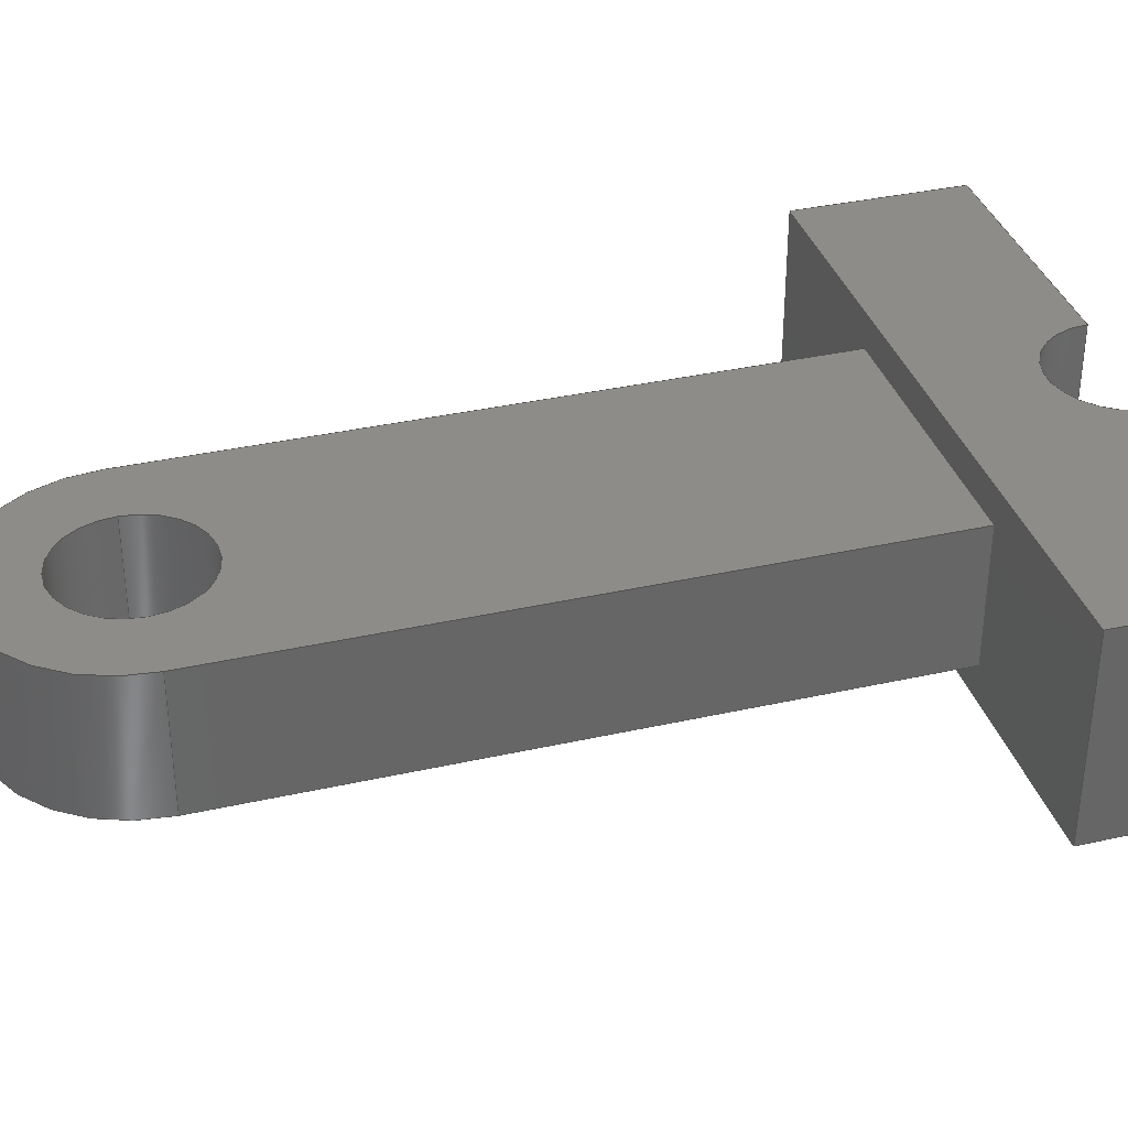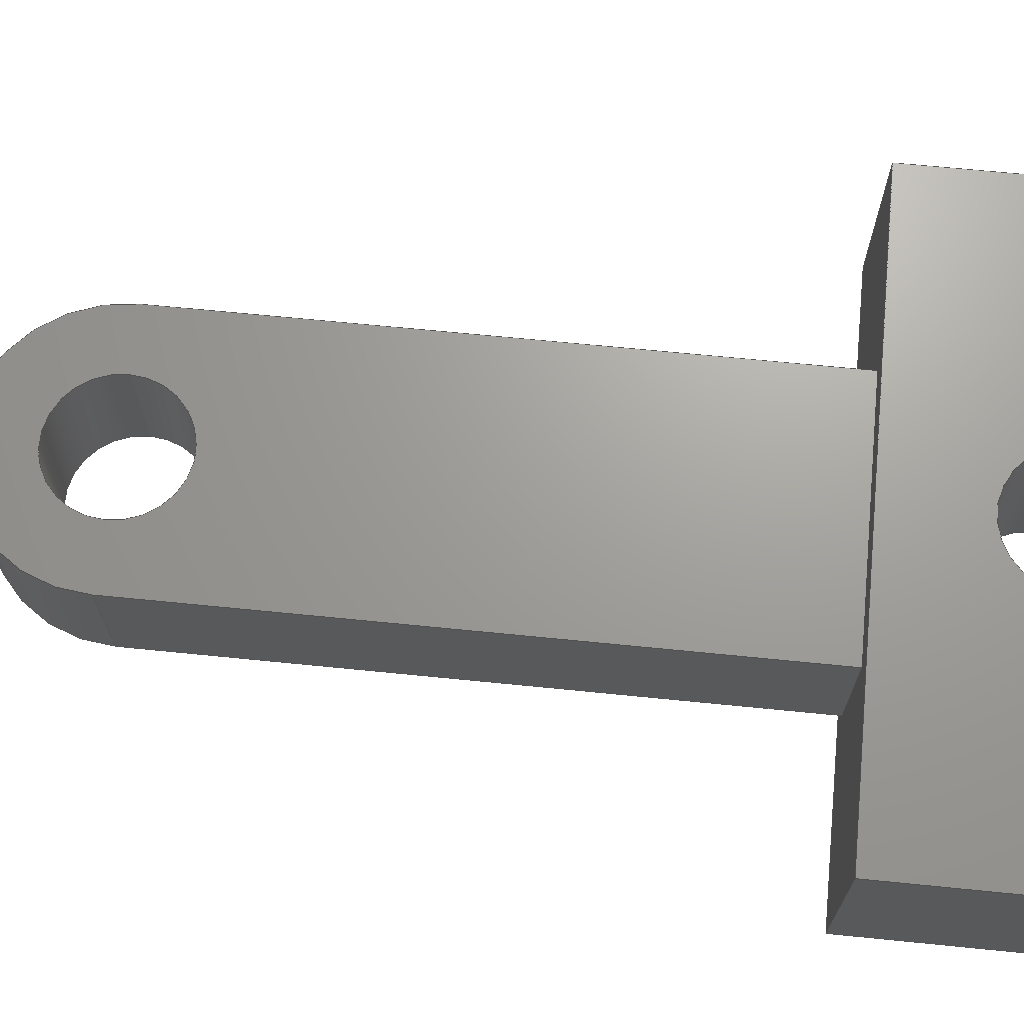
<metadata>
{"format":"step","ext":"step","renderer":"f3d","projection":"perspective","resolution":1024,"background":"white","views":[{"elev":35.7,"azim":-106.5,"up":"+Y"},{"elev":68.6,"azim":-84.3,"up":"+Y"}]}
</metadata>
<code>
ISO-10303-21;
DATA;
#1=MECHANICAL_DESIGN_GEOMETRIC_PRESENTATION_REPRESENTATION('',(#4),#425);
#2=SHAPE_REPRESENTATION_RELATIONSHIP('SRR','None',#432,#3);
#3=ADVANCED_BREP_SHAPE_REPRESENTATION('',(#5),#424);
#4=STYLED_ITEM('',(#441),#5);
#5=MANIFOLD_SOLID_BREP('Body1',#249);
#6=FACE_BOUND('',#36,.T.);
#7=FACE_BOUND('',#45,.T.);
#8=FACE_BOUND('',#50,.T.);
#9=PLANE('',#266);
#10=PLANE('',#267);
#11=PLANE('',#269);
#12=PLANE('',#272);
#13=PLANE('',#273);
#14=PLANE('',#274);
#15=PLANE('',#275);
#16=PLANE('',#276);
#17=PLANE('',#278);
#18=PLANE('',#279);
#19=PLANE('',#282);
#20=FACE_OUTER_BOUND('',#34,.T.);
#21=FACE_OUTER_BOUND('',#35,.T.);
#22=FACE_OUTER_BOUND('',#37,.T.);
#23=FACE_OUTER_BOUND('',#38,.T.);
#24=FACE_OUTER_BOUND('',#39,.T.);
#25=FACE_OUTER_BOUND('',#40,.T.);
#26=FACE_OUTER_BOUND('',#41,.T.);
#27=FACE_OUTER_BOUND('',#42,.T.);
#28=FACE_OUTER_BOUND('',#43,.T.);
#29=FACE_OUTER_BOUND('',#44,.T.);
#30=FACE_OUTER_BOUND('',#46,.T.);
#31=FACE_OUTER_BOUND('',#47,.T.);
#32=FACE_OUTER_BOUND('',#48,.T.);
#33=FACE_OUTER_BOUND('',#49,.T.);
#34=EDGE_LOOP('',(#166,#167,#168,#169));
#35=EDGE_LOOP('',(#170,#171,#172,#173));
#36=EDGE_LOOP('',(#174,#175,#176,#177));
#37=EDGE_LOOP('',(#178,#179,#180,#181,#182,#183));
#38=EDGE_LOOP('',(#184,#185,#186,#187));
#39=EDGE_LOOP('',(#188,#189,#190,#191));
#40=EDGE_LOOP('',(#192,#193,#194,#195));
#41=EDGE_LOOP('',(#196,#197,#198,#199));
#42=EDGE_LOOP('',(#200,#201,#202,#203));
#43=EDGE_LOOP('',(#204,#205,#206,#207,#208,#209));
#44=EDGE_LOOP('',(#210,#211,#212,#213));
#45=EDGE_LOOP('',(#214));
#46=EDGE_LOOP('',(#215,#216,#217,#218));
#47=EDGE_LOOP('',(#219,#220,#221,#222));
#48=EDGE_LOOP('',(#223,#224,#225,#226));
#49=EDGE_LOOP('',(#227,#228,#229,#230));
#50=EDGE_LOOP('',(#231));
#51=LINE('',#357,#78);
#52=LINE('',#362,#79);
#53=LINE('',#364,#80);
#54=LINE('',#366,#81);
#55=LINE('',#367,#82);
#56=LINE('',#370,#83);
#57=LINE('',#372,#84);
#58=LINE('',#374,#85);
#59=LINE('',#375,#86);
#60=LINE('',#378,#87);
#61=LINE('',#380,#88);
#62=LINE('',#384,#89);
#63=LINE('',#385,#90);
#64=LINE('',#388,#91);
#65=LINE('',#390,#92);
#66=LINE('',#391,#93);
#67=LINE('',#395,#94);
#68=LINE('',#398,#95);
#69=LINE('',#399,#96);
#70=LINE('',#401,#97);
#71=LINE('',#403,#98);
#72=LINE('',#409,#99);
#73=LINE('',#410,#100);
#74=LINE('',#413,#101);
#75=LINE('',#414,#102);
#76=LINE('',#417,#103);
#77=LINE('',#418,#104);
#78=VECTOR('',#289,0.1);
#79=VECTOR('',#294,1);
#80=VECTOR('',#295,1);
#81=VECTOR('',#296,1);
#82=VECTOR('',#297,1);
#83=VECTOR('',#298,1);
#84=VECTOR('',#299,1);
#85=VECTOR('',#300,1);
#86=VECTOR('',#301,1);
#87=VECTOR('',#304,1);
#88=VECTOR('',#305,1);
#89=VECTOR('',#308,1);
#90=VECTOR('',#309,1);
#91=VECTOR('',#312,1);
#92=VECTOR('',#313,1);
#93=VECTOR('',#314,1);
#94=VECTOR('',#319,1);
#95=VECTOR('',#322,1);
#96=VECTOR('',#323,1);
#97=VECTOR('',#326,1);
#98=VECTOR('',#329,1);
#99=VECTOR('',#336,1);
#100=VECTOR('',#337,1);
#101=VECTOR('',#340,1);
#102=VECTOR('',#341,1);
#103=VECTOR('',#344,1);
#104=VECTOR('',#345,1);
#105=CIRCLE('',#264,0.1);
#106=CIRCLE('',#265,0.1);
#107=CIRCLE('',#268,0.1);
#108=CIRCLE('',#271,0.1);
#109=CIRCLE('',#277,0.2);
#110=CIRCLE('',#281,0.2);
#111=VERTEX_POINT('',#354);
#112=VERTEX_POINT('',#356);
#113=VERTEX_POINT('',#360);
#114=VERTEX_POINT('',#361);
#115=VERTEX_POINT('',#363);
#116=VERTEX_POINT('',#365);
#117=VERTEX_POINT('',#368);
#118=VERTEX_POINT('',#369);
#119=VERTEX_POINT('',#371);
#120=VERTEX_POINT('',#373);
#121=VERTEX_POINT('',#377);
#122=VERTEX_POINT('',#379);
#123=VERTEX_POINT('',#381);
#124=VERTEX_POINT('',#383);
#125=VERTEX_POINT('',#387);
#126=VERTEX_POINT('',#389);
#127=VERTEX_POINT('',#393);
#128=VERTEX_POINT('',#397);
#129=VERTEX_POINT('',#406);
#130=VERTEX_POINT('',#407);
#131=VERTEX_POINT('',#412);
#132=VERTEX_POINT('',#416);
#133=EDGE_CURVE('',#111,#111,#105,.T.);
#134=EDGE_CURVE('',#111,#112,#51,.T.);
#135=EDGE_CURVE('',#112,#112,#106,.T.);
#136=EDGE_CURVE('',#113,#114,#52,.T.);
#137=EDGE_CURVE('',#115,#114,#53,.T.);
#138=EDGE_CURVE('',#116,#115,#54,.T.);
#139=EDGE_CURVE('',#113,#116,#55,.T.);
#140=EDGE_CURVE('',#117,#118,#56,.T.);
#141=EDGE_CURVE('',#117,#119,#57,.T.);
#142=EDGE_CURVE('',#120,#119,#58,.T.);
#143=EDGE_CURVE('',#118,#120,#59,.T.);
#144=EDGE_CURVE('',#116,#121,#60,.T.);
#145=EDGE_CURVE('',#121,#122,#61,.T.);
#146=EDGE_CURVE('',#122,#123,#107,.T.);
#147=EDGE_CURVE('',#123,#124,#62,.T.);
#148=EDGE_CURVE('',#124,#113,#63,.T.);
#149=EDGE_CURVE('',#125,#121,#64,.T.);
#150=EDGE_CURVE('',#126,#125,#65,.T.);
#151=EDGE_CURVE('',#122,#126,#66,.T.);
#152=EDGE_CURVE('',#127,#126,#108,.T.);
#153=EDGE_CURVE('',#123,#127,#67,.T.);
#154=EDGE_CURVE('',#128,#127,#68,.T.);
#155=EDGE_CURVE('',#124,#128,#69,.T.);
#156=EDGE_CURVE('',#114,#128,#70,.T.);
#157=EDGE_CURVE('',#125,#115,#71,.T.);
#158=EDGE_CURVE('',#129,#130,#109,.T.);
#159=EDGE_CURVE('',#130,#117,#72,.T.);
#160=EDGE_CURVE('',#118,#129,#73,.T.);
#161=EDGE_CURVE('',#131,#130,#74,.T.);
#162=EDGE_CURVE('',#119,#131,#75,.T.);
#163=EDGE_CURVE('',#132,#120,#76,.T.);
#164=EDGE_CURVE('',#129,#132,#77,.T.);
#165=EDGE_CURVE('',#131,#132,#110,.T.);
#166=ORIENTED_EDGE('',*,*,#133,.F.);
#167=ORIENTED_EDGE('',*,*,#134,.T.);
#168=ORIENTED_EDGE('',*,*,#135,.F.);
#169=ORIENTED_EDGE('',*,*,#134,.F.);
#170=ORIENTED_EDGE('',*,*,#136,.T.);
#171=ORIENTED_EDGE('',*,*,#137,.F.);
#172=ORIENTED_EDGE('',*,*,#138,.F.);
#173=ORIENTED_EDGE('',*,*,#139,.F.);
#174=ORIENTED_EDGE('',*,*,#140,.F.);
#175=ORIENTED_EDGE('',*,*,#141,.T.);
#176=ORIENTED_EDGE('',*,*,#142,.F.);
#177=ORIENTED_EDGE('',*,*,#143,.F.);
#178=ORIENTED_EDGE('',*,*,#144,.T.);
#179=ORIENTED_EDGE('',*,*,#145,.T.);
#180=ORIENTED_EDGE('',*,*,#146,.T.);
#181=ORIENTED_EDGE('',*,*,#147,.T.);
#182=ORIENTED_EDGE('',*,*,#148,.T.);
#183=ORIENTED_EDGE('',*,*,#139,.T.);
#184=ORIENTED_EDGE('',*,*,#149,.F.);
#185=ORIENTED_EDGE('',*,*,#150,.F.);
#186=ORIENTED_EDGE('',*,*,#151,.F.);
#187=ORIENTED_EDGE('',*,*,#145,.F.);
#188=ORIENTED_EDGE('',*,*,#151,.T.);
#189=ORIENTED_EDGE('',*,*,#152,.F.);
#190=ORIENTED_EDGE('',*,*,#153,.F.);
#191=ORIENTED_EDGE('',*,*,#146,.F.);
#192=ORIENTED_EDGE('',*,*,#153,.T.);
#193=ORIENTED_EDGE('',*,*,#154,.F.);
#194=ORIENTED_EDGE('',*,*,#155,.F.);
#195=ORIENTED_EDGE('',*,*,#147,.F.);
#196=ORIENTED_EDGE('',*,*,#155,.T.);
#197=ORIENTED_EDGE('',*,*,#156,.F.);
#198=ORIENTED_EDGE('',*,*,#136,.F.);
#199=ORIENTED_EDGE('',*,*,#148,.F.);
#200=ORIENTED_EDGE('',*,*,#138,.T.);
#201=ORIENTED_EDGE('',*,*,#157,.F.);
#202=ORIENTED_EDGE('',*,*,#149,.T.);
#203=ORIENTED_EDGE('',*,*,#144,.F.);
#204=ORIENTED_EDGE('',*,*,#157,.T.);
#205=ORIENTED_EDGE('',*,*,#137,.T.);
#206=ORIENTED_EDGE('',*,*,#156,.T.);
#207=ORIENTED_EDGE('',*,*,#154,.T.);
#208=ORIENTED_EDGE('',*,*,#152,.T.);
#209=ORIENTED_EDGE('',*,*,#150,.T.);
#210=ORIENTED_EDGE('',*,*,#158,.T.);
#211=ORIENTED_EDGE('',*,*,#159,.T.);
#212=ORIENTED_EDGE('',*,*,#140,.T.);
#213=ORIENTED_EDGE('',*,*,#160,.T.);
#214=ORIENTED_EDGE('',*,*,#135,.T.);
#215=ORIENTED_EDGE('',*,*,#161,.F.);
#216=ORIENTED_EDGE('',*,*,#162,.F.);
#217=ORIENTED_EDGE('',*,*,#141,.F.);
#218=ORIENTED_EDGE('',*,*,#159,.F.);
#219=ORIENTED_EDGE('',*,*,#143,.T.);
#220=ORIENTED_EDGE('',*,*,#163,.F.);
#221=ORIENTED_EDGE('',*,*,#164,.F.);
#222=ORIENTED_EDGE('',*,*,#160,.F.);
#223=ORIENTED_EDGE('',*,*,#164,.T.);
#224=ORIENTED_EDGE('',*,*,#165,.F.);
#225=ORIENTED_EDGE('',*,*,#161,.T.);
#226=ORIENTED_EDGE('',*,*,#158,.F.);
#227=ORIENTED_EDGE('',*,*,#165,.T.);
#228=ORIENTED_EDGE('',*,*,#163,.T.);
#229=ORIENTED_EDGE('',*,*,#142,.T.);
#230=ORIENTED_EDGE('',*,*,#162,.T.);
#231=ORIENTED_EDGE('',*,*,#133,.T.);
#232=CYLINDRICAL_SURFACE('',#263,0.1);
#233=CYLINDRICAL_SURFACE('',#270,0.1);
#234=CYLINDRICAL_SURFACE('',#280,0.2);
#235=ADVANCED_FACE('',(#20),#232,.F.);
#236=ADVANCED_FACE('',(#21,#6),#9,.T.);
#237=ADVANCED_FACE('',(#22),#10,.F.);
#238=ADVANCED_FACE('',(#23),#11,.T.);
#239=ADVANCED_FACE('',(#24),#233,.F.);
#240=ADVANCED_FACE('',(#25),#12,.T.);
#241=ADVANCED_FACE('',(#26),#13,.T.);
#242=ADVANCED_FACE('',(#27),#14,.T.);
#243=ADVANCED_FACE('',(#28),#15,.T.);
#244=ADVANCED_FACE('',(#29,#7),#16,.F.);
#245=ADVANCED_FACE('',(#30),#17,.T.);
#246=ADVANCED_FACE('',(#31),#18,.T.);
#247=ADVANCED_FACE('',(#32),#234,.T.);
#248=ADVANCED_FACE('',(#33,#8),#19,.T.);
#249=CLOSED_SHELL('',(#235,#236,#237,#238,#239,#240,#241,#242,#243,#244,
#245,#246,#247,#248));
#250=DERIVED_UNIT_ELEMENT(#252,1);
#251=DERIVED_UNIT_ELEMENT(#427,3);
#252=(
MASS_UNIT()
NAMED_UNIT(*)
SI_UNIT(.KILO.,.GRAM.)
);
#253=DERIVED_UNIT((#250,#251));
#254=MEASURE_REPRESENTATION_ITEM('density measure',
POSITIVE_RATIO_MEASURE(7850),#253);
#255=PROPERTY_DEFINITION_REPRESENTATION(#260,#257);
#256=PROPERTY_DEFINITION_REPRESENTATION(#261,#258);
#257=REPRESENTATION('material name',(#259),#424);
#258=REPRESENTATION('density',(#254),#424);
#259=DESCRIPTIVE_REPRESENTATION_ITEM('Steel','Steel');
#260=PROPERTY_DEFINITION('material property','material name',#434);
#261=PROPERTY_DEFINITION('material property','density of part',#434);
#262=AXIS2_PLACEMENT_3D('placement',#352,#283,#284);
#263=AXIS2_PLACEMENT_3D('',#353,#285,#286);
#264=AXIS2_PLACEMENT_3D('',#355,#287,#288);
#265=AXIS2_PLACEMENT_3D('',#358,#290,#291);
#266=AXIS2_PLACEMENT_3D('',#359,#292,#293);
#267=AXIS2_PLACEMENT_3D('',#376,#302,#303);
#268=AXIS2_PLACEMENT_3D('',#382,#306,#307);
#269=AXIS2_PLACEMENT_3D('',#386,#310,#311);
#270=AXIS2_PLACEMENT_3D('',#392,#315,#316);
#271=AXIS2_PLACEMENT_3D('',#394,#317,#318);
#272=AXIS2_PLACEMENT_3D('',#396,#320,#321);
#273=AXIS2_PLACEMENT_3D('',#400,#324,#325);
#274=AXIS2_PLACEMENT_3D('',#402,#327,#328);
#275=AXIS2_PLACEMENT_3D('',#404,#330,#331);
#276=AXIS2_PLACEMENT_3D('',#405,#332,#333);
#277=AXIS2_PLACEMENT_3D('',#408,#334,#335);
#278=AXIS2_PLACEMENT_3D('',#411,#338,#339);
#279=AXIS2_PLACEMENT_3D('',#415,#342,#343);
#280=AXIS2_PLACEMENT_3D('',#419,#346,#347);
#281=AXIS2_PLACEMENT_3D('',#420,#348,#349);
#282=AXIS2_PLACEMENT_3D('',#421,#350,#351);
#283=DIRECTION('axis',(0,0,1));
#284=DIRECTION('refdir',(1,0,0));
#285=DIRECTION('center_axis',(0,-1,0));
#286=DIRECTION('ref_axis',(-1,0,0));
#287=DIRECTION('center_axis',(0,-1,0));
#288=DIRECTION('ref_axis',(-1,0,0));
#289=DIRECTION('',(0,-1,0));
#290=DIRECTION('center_axis',(0,1,0));
#291=DIRECTION('ref_axis',(-1,0,0));
#292=DIRECTION('center_axis',(0,0,-1));
#293=DIRECTION('ref_axis',(-1,0,0));
#294=DIRECTION('',(0,1,0));
#295=DIRECTION('',(-1,0,0));
#296=DIRECTION('',(0,1,0));
#297=DIRECTION('',(1,0,0));
#298=DIRECTION('',(-1,0,0));
#299=DIRECTION('',(0,1,0));
#300=DIRECTION('',(1,0,0));
#301=DIRECTION('',(0,1,0));
#302=DIRECTION('center_axis',(0,1,0));
#303=DIRECTION('ref_axis',(1,0,0));
#304=DIRECTION('',(0,0,1));
#305=DIRECTION('',(-1,0,0));
#306=DIRECTION('center_axis',(0,1,0));
#307=DIRECTION('ref_axis',(1,0,0));
#308=DIRECTION('',(-1,0,0));
#309=DIRECTION('',(0,0,-1));
#310=DIRECTION('center_axis',(0,0,1));
#311=DIRECTION('ref_axis',(1,0,0));
#312=DIRECTION('',(0,-1,0));
#313=DIRECTION('',(1,0,0));
#314=DIRECTION('',(0,1,0));
#315=DIRECTION('center_axis',(0,1,0));
#316=DIRECTION('ref_axis',(1,0,0));
#317=DIRECTION('center_axis',(0,-1,0));
#318=DIRECTION('ref_axis',(1,0,0));
#319=DIRECTION('',(0,1,0));
#320=DIRECTION('center_axis',(0,0,1));
#321=DIRECTION('ref_axis',(1,0,0));
#322=DIRECTION('',(1,0,0));
#323=DIRECTION('',(0,1,0));
#324=DIRECTION('center_axis',(-1,0,0));
#325=DIRECTION('ref_axis',(0,0,1));
#326=DIRECTION('',(0,0,1));
#327=DIRECTION('center_axis',(1,0,0));
#328=DIRECTION('ref_axis',(0,0,-1));
#329=DIRECTION('',(0,0,-1));
#330=DIRECTION('center_axis',(0,1,0));
#331=DIRECTION('ref_axis',(1,0,0));
#332=DIRECTION('center_axis',(0,1,0));
#333=DIRECTION('ref_axis',(1,0,0));
#334=DIRECTION('center_axis',(0,-1,0));
#335=DIRECTION('ref_axis',(1,0,0));
#336=DIRECTION('',(0,0,1));
#337=DIRECTION('',(0,0,-1));
#338=DIRECTION('center_axis',(1,0,0));
#339=DIRECTION('ref_axis',(0,0,-1));
#340=DIRECTION('',(0,-1,0));
#341=DIRECTION('',(0,0,-1));
#342=DIRECTION('center_axis',(-1,0,0));
#343=DIRECTION('ref_axis',(0,0,1));
#344=DIRECTION('',(0,0,1));
#345=DIRECTION('',(0,1,0));
#346=DIRECTION('center_axis',(0,1,0));
#347=DIRECTION('ref_axis',(1,0,0));
#348=DIRECTION('center_axis',(0,1,0));
#349=DIRECTION('ref_axis',(1,0,0));
#350=DIRECTION('center_axis',(0,1,0));
#351=DIRECTION('ref_axis',(1,0,0));
#352=CARTESIAN_POINT('',(0,0,0));
#353=CARTESIAN_POINT('Origin',(5.5,0.1,4.1));
#354=CARTESIAN_POINT('',(5.6,0.1,4.1));
#355=CARTESIAN_POINT('Origin',(5.5,0.1,4.1));
#356=CARTESIAN_POINT('',(5.6,-0.1,4.1));
#357=CARTESIAN_POINT('',(5.6,0.1,4.1));
#358=CARTESIAN_POINT('Origin',(5.5,-0.1,4.1));
#359=CARTESIAN_POINT('Origin',(5.975,0,5.05));
#360=CARTESIAN_POINT('',(5.025,-0.15,5.05));
#361=CARTESIAN_POINT('',(5.025,0.15,5.05));
#362=CARTESIAN_POINT('',(5.025,0,5.05));
#363=CARTESIAN_POINT('',(5.975,0.15,5.05));
#364=CARTESIAN_POINT('',(5.975,0.15,5.05));
#365=CARTESIAN_POINT('',(5.975,-0.15,5.05));
#366=CARTESIAN_POINT('',(5.975,0,5.05));
#367=CARTESIAN_POINT('',(5.975,-0.15,5.05));
#368=CARTESIAN_POINT('',(5.7,-0.1,5.05));
#369=CARTESIAN_POINT('',(5.3,-0.1,5.05));
#370=CARTESIAN_POINT('',(5.7,-0.1,5.05));
#371=CARTESIAN_POINT('',(5.7,0.1,5.05));
#372=CARTESIAN_POINT('',(5.7,0,5.05));
#373=CARTESIAN_POINT('',(5.3,0.1,5.05));
#374=CARTESIAN_POINT('',(5.7,0.1,5.05));
#375=CARTESIAN_POINT('',(5.3,0,5.05));
#376=CARTESIAN_POINT('Origin',(5.5,-0.15,5.175));
#377=CARTESIAN_POINT('',(5.975,-0.15,5.3));
#378=CARTESIAN_POINT('',(5.975,-0.15,5.3));
#379=CARTESIAN_POINT('',(5.6,-0.15,5.3));
#380=CARTESIAN_POINT('',(5.6,-0.15,5.3));
#381=CARTESIAN_POINT('',(5.4,-0.15,5.3));
#382=CARTESIAN_POINT('Origin',(5.5,-0.15,5.3));
#383=CARTESIAN_POINT('',(5.025,-0.15,5.3));
#384=CARTESIAN_POINT('',(5.025,-0.15,5.3));
#385=CARTESIAN_POINT('',(5.025,-0.15,5.05));
#386=CARTESIAN_POINT('Origin',(5.6,0,5.3));
#387=CARTESIAN_POINT('',(5.975,0.15,5.3));
#388=CARTESIAN_POINT('',(5.975,0,5.3));
#389=CARTESIAN_POINT('',(5.6,0.15,5.3));
#390=CARTESIAN_POINT('',(5.6,0.15,5.3));
#391=CARTESIAN_POINT('',(5.6,0,5.3));
#392=CARTESIAN_POINT('Origin',(5.5,0,5.3));
#393=CARTESIAN_POINT('',(5.4,0.15,5.3));
#394=CARTESIAN_POINT('Origin',(5.5,0.15,5.3));
#395=CARTESIAN_POINT('',(5.4,0,5.3));
#396=CARTESIAN_POINT('Origin',(5.025,0,5.3));
#397=CARTESIAN_POINT('',(5.025,0.15,5.3));
#398=CARTESIAN_POINT('',(5.025,0.15,5.3));
#399=CARTESIAN_POINT('',(5.025,0,5.3));
#400=CARTESIAN_POINT('Origin',(5.025,0,5.05));
#401=CARTESIAN_POINT('',(5.025,0.15,5.05));
#402=CARTESIAN_POINT('Origin',(5.975,0,5.3));
#403=CARTESIAN_POINT('',(5.975,0.15,5.3));
#404=CARTESIAN_POINT('Origin',(5.5,0.15,5.175));
#405=CARTESIAN_POINT('Origin',(5.5,-0.1,4.475));
#406=CARTESIAN_POINT('',(5.3,-0.1,4.1));
#407=CARTESIAN_POINT('',(5.7,-0.1,4.1));
#408=CARTESIAN_POINT('Origin',(5.5,-0.1,4.1));
#409=CARTESIAN_POINT('',(5.7,-0.1,4.1));
#410=CARTESIAN_POINT('',(5.3,-0.1,5.05));
#411=CARTESIAN_POINT('Origin',(5.7,0,5.05));
#412=CARTESIAN_POINT('',(5.7,0.1,4.1));
#413=CARTESIAN_POINT('',(5.7,0,4.1));
#414=CARTESIAN_POINT('',(5.7,0.1,4.1));
#415=CARTESIAN_POINT('Origin',(5.3,0,4.1));
#416=CARTESIAN_POINT('',(5.3,0.1,4.1));
#417=CARTESIAN_POINT('',(5.3,0.1,5.05));
#418=CARTESIAN_POINT('',(5.3,0,4.1));
#419=CARTESIAN_POINT('Origin',(5.5,0,4.1));
#420=CARTESIAN_POINT('Origin',(5.5,0.1,4.1));
#421=CARTESIAN_POINT('Origin',(5.5,0.1,4.475));
#422=UNCERTAINTY_MEASURE_WITH_UNIT(LENGTH_MEASURE(0.001),#426,
'DISTANCE_ACCURACY_VALUE',
'Maximum model space distance between geometric entities at asserted c
onnectivities');
#423=UNCERTAINTY_MEASURE_WITH_UNIT(LENGTH_MEASURE(0.001),#426,
'DISTANCE_ACCURACY_VALUE',
'Maximum model space distance between geometric entities at asserted c
onnectivities');
#424=(
GEOMETRIC_REPRESENTATION_CONTEXT(3)
GLOBAL_UNCERTAINTY_ASSIGNED_CONTEXT((#422))
GLOBAL_UNIT_ASSIGNED_CONTEXT((#426,#428,#429))
REPRESENTATION_CONTEXT('','3D')
);
#425=(
GEOMETRIC_REPRESENTATION_CONTEXT(3)
GLOBAL_UNCERTAINTY_ASSIGNED_CONTEXT((#423))
GLOBAL_UNIT_ASSIGNED_CONTEXT((#426,#428,#429))
REPRESENTATION_CONTEXT('','3D')
);
#426=(
LENGTH_UNIT()
NAMED_UNIT(*)
SI_UNIT(.CENTI.,.METRE.)
);
#427=(
LENGTH_UNIT()
NAMED_UNIT(*)
SI_UNIT($,.METRE.)
);
#428=(
NAMED_UNIT(*)
PLANE_ANGLE_UNIT()
SI_UNIT($,.RADIAN.)
);
#429=(
NAMED_UNIT(*)
SI_UNIT($,.STERADIAN.)
SOLID_ANGLE_UNIT()
);
#430=SHAPE_DEFINITION_REPRESENTATION(#431,#432);
#431=PRODUCT_DEFINITION_SHAPE('',$,#434);
#432=SHAPE_REPRESENTATION('',(#262),#424);
#433=PRODUCT_DEFINITION_CONTEXT('part definition',#438,'design');
#434=PRODUCT_DEFINITION('conrod','conrod',#435,#433);
#435=PRODUCT_DEFINITION_FORMATION('',$,#440);
#436=PRODUCT_RELATED_PRODUCT_CATEGORY('conrod','conrod',(#440));
#437=APPLICATION_PROTOCOL_DEFINITION('international standard',
'automotive_design',2009,#438);
#438=APPLICATION_CONTEXT(
'Core Data for Automotive Mechanical Design Process');
#439=PRODUCT_CONTEXT('part definition',#438,'mechanical');
#440=PRODUCT('conrod','conrod',$,(#439));
#441=PRESENTATION_STYLE_ASSIGNMENT((#442));
#442=SURFACE_STYLE_USAGE(.BOTH.,#443);
#443=SURFACE_SIDE_STYLE('',(#444));
#444=SURFACE_STYLE_FILL_AREA(#445);
#445=FILL_AREA_STYLE('Steel - Satin',(#446));
#446=FILL_AREA_STYLE_COLOUR('Steel - Satin',#447);
#447=COLOUR_RGB('Steel - Satin',0.6275,0.6275,0.6275);
ENDSEC;
END-ISO-10303-21;

</code>
